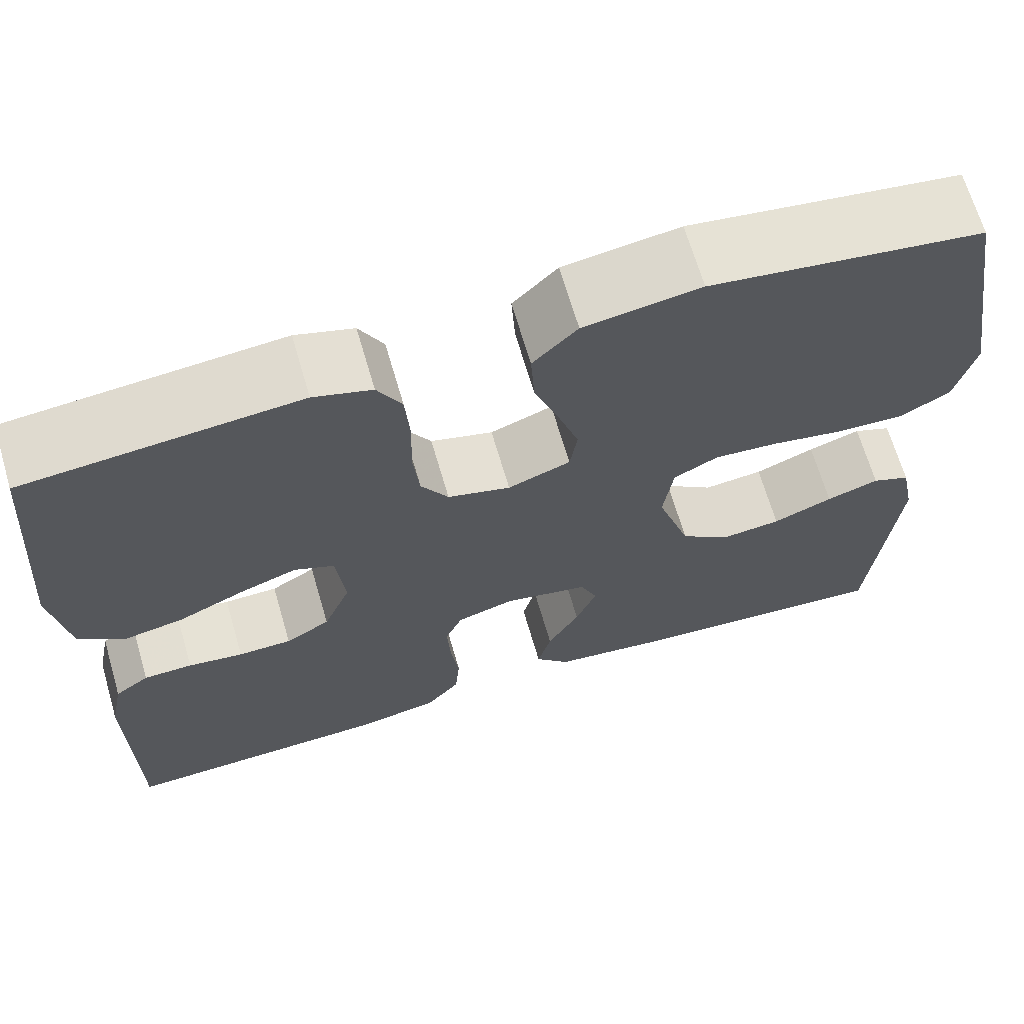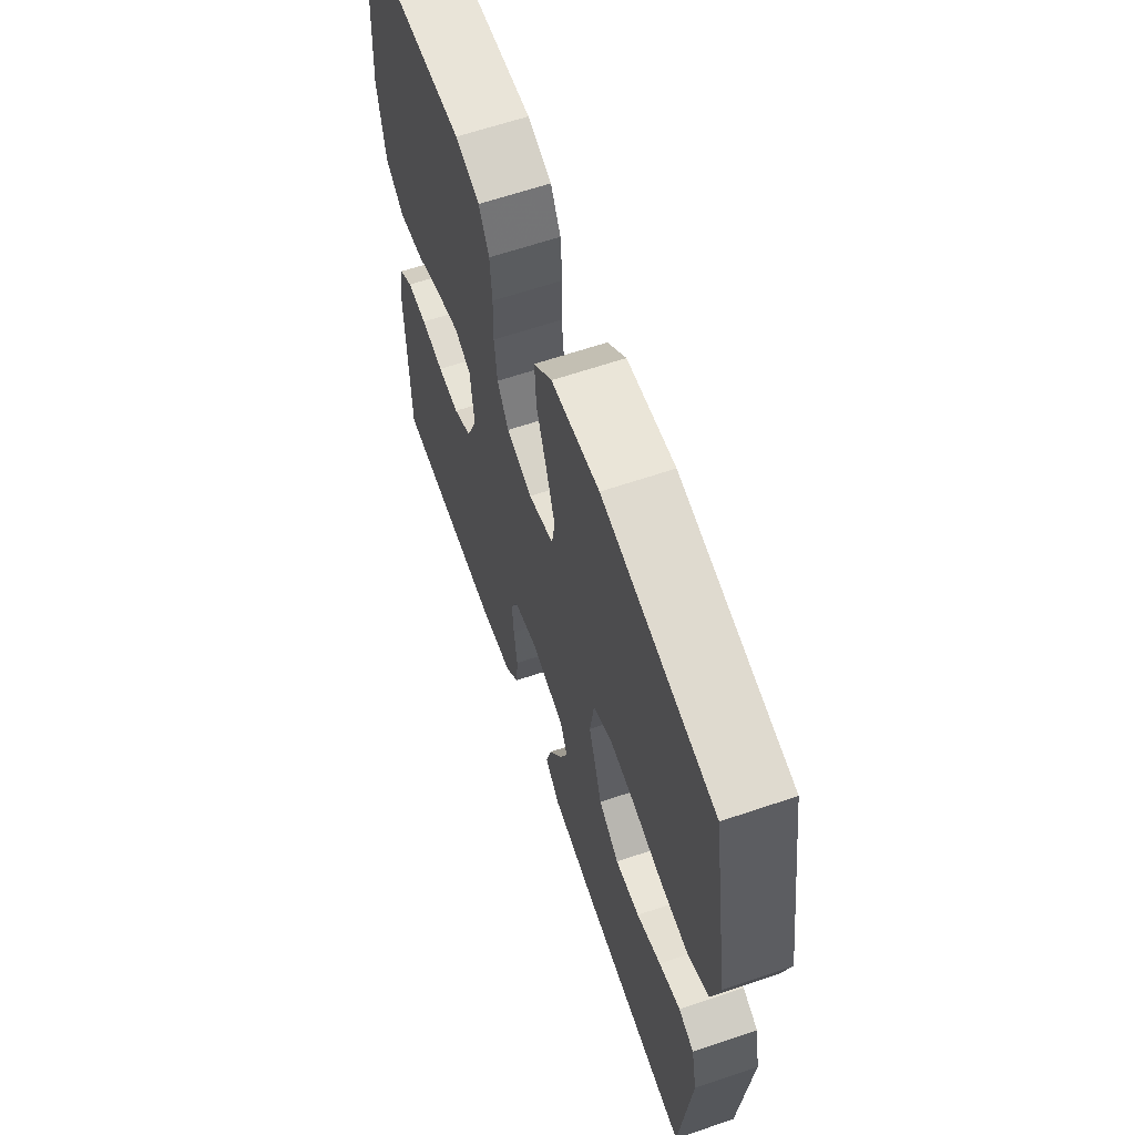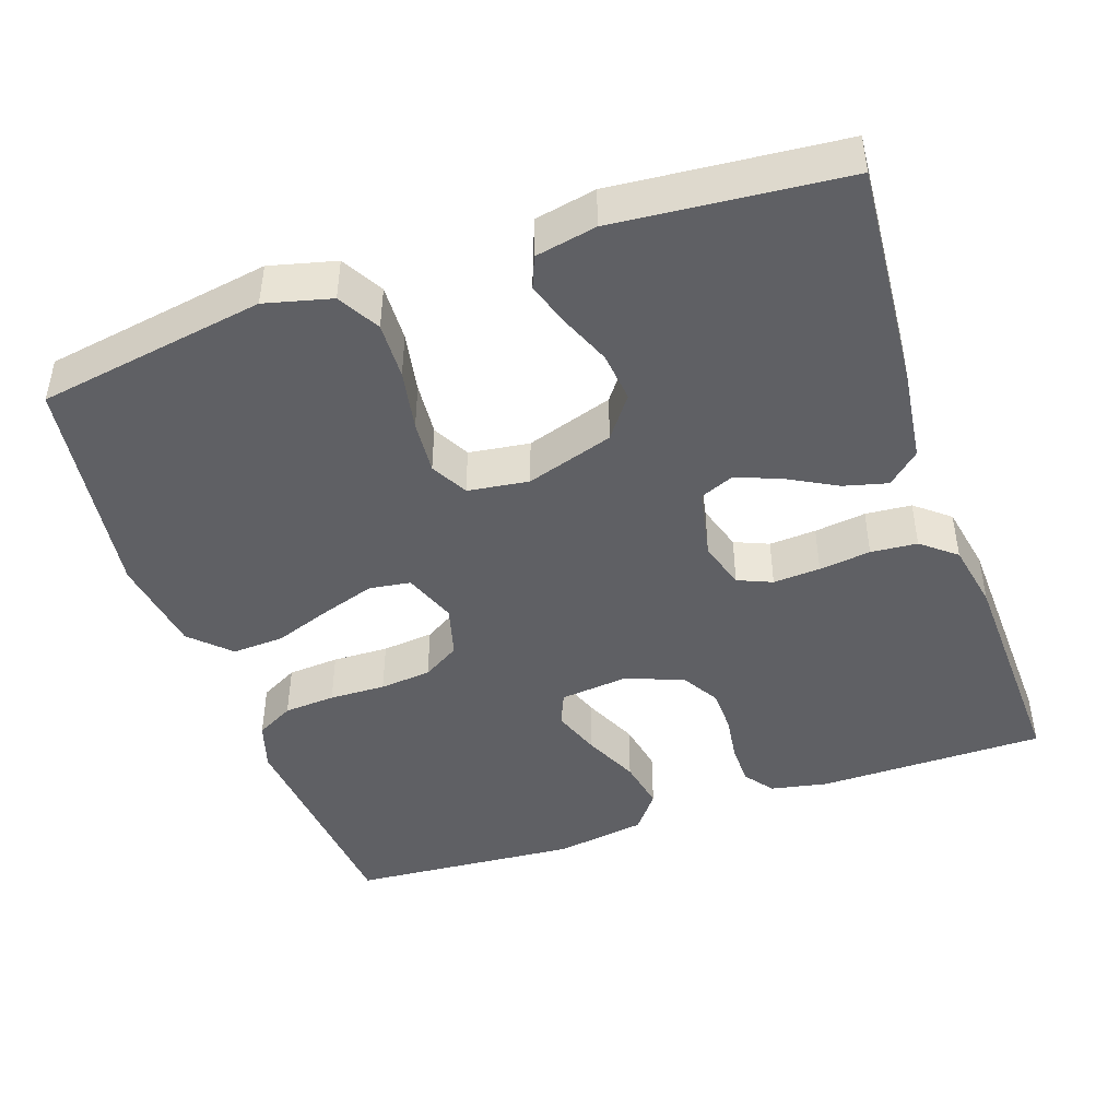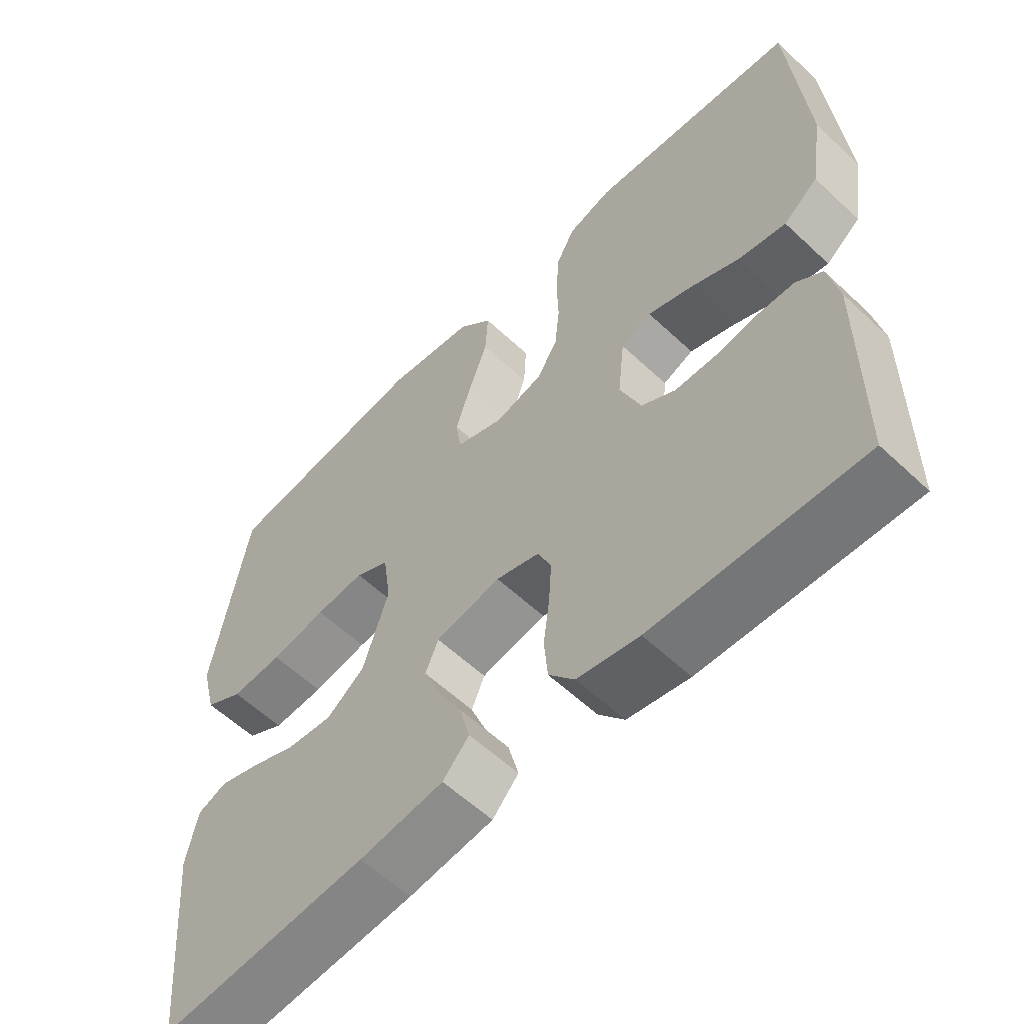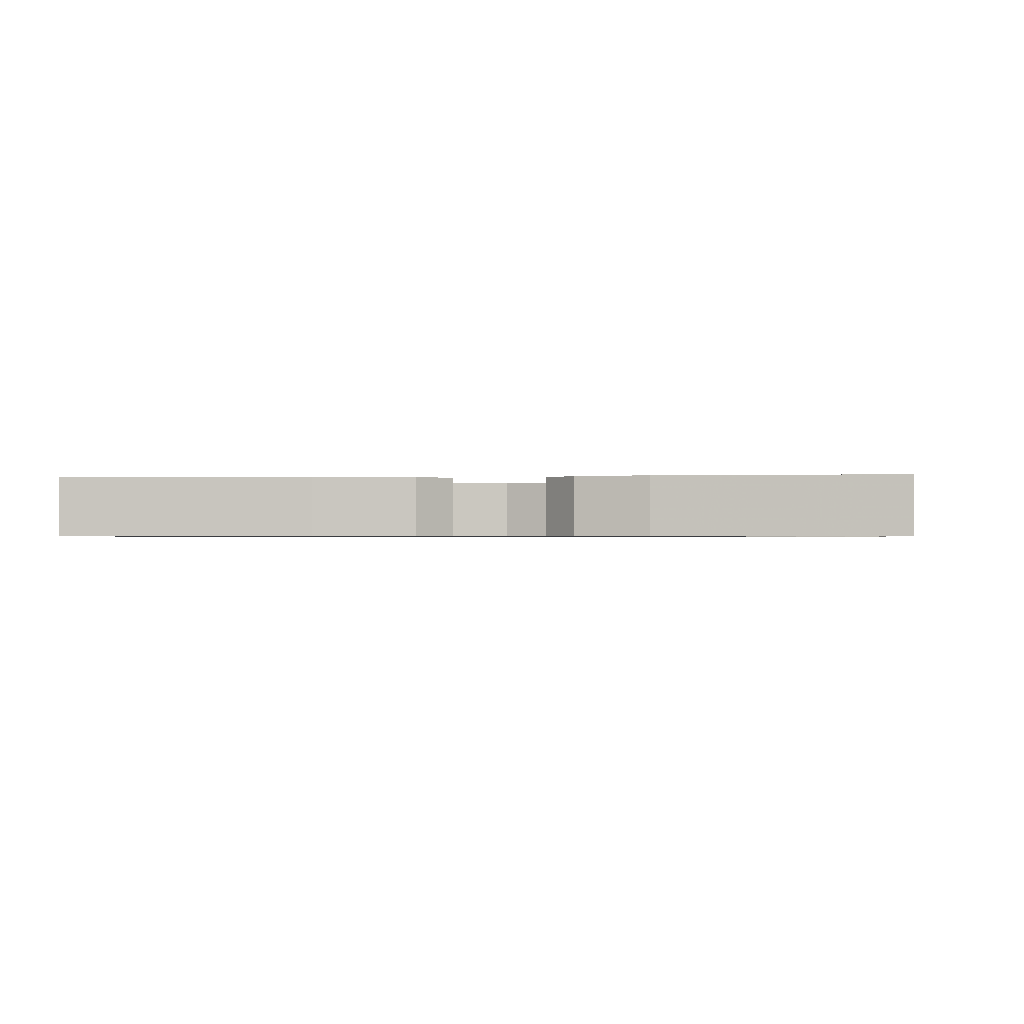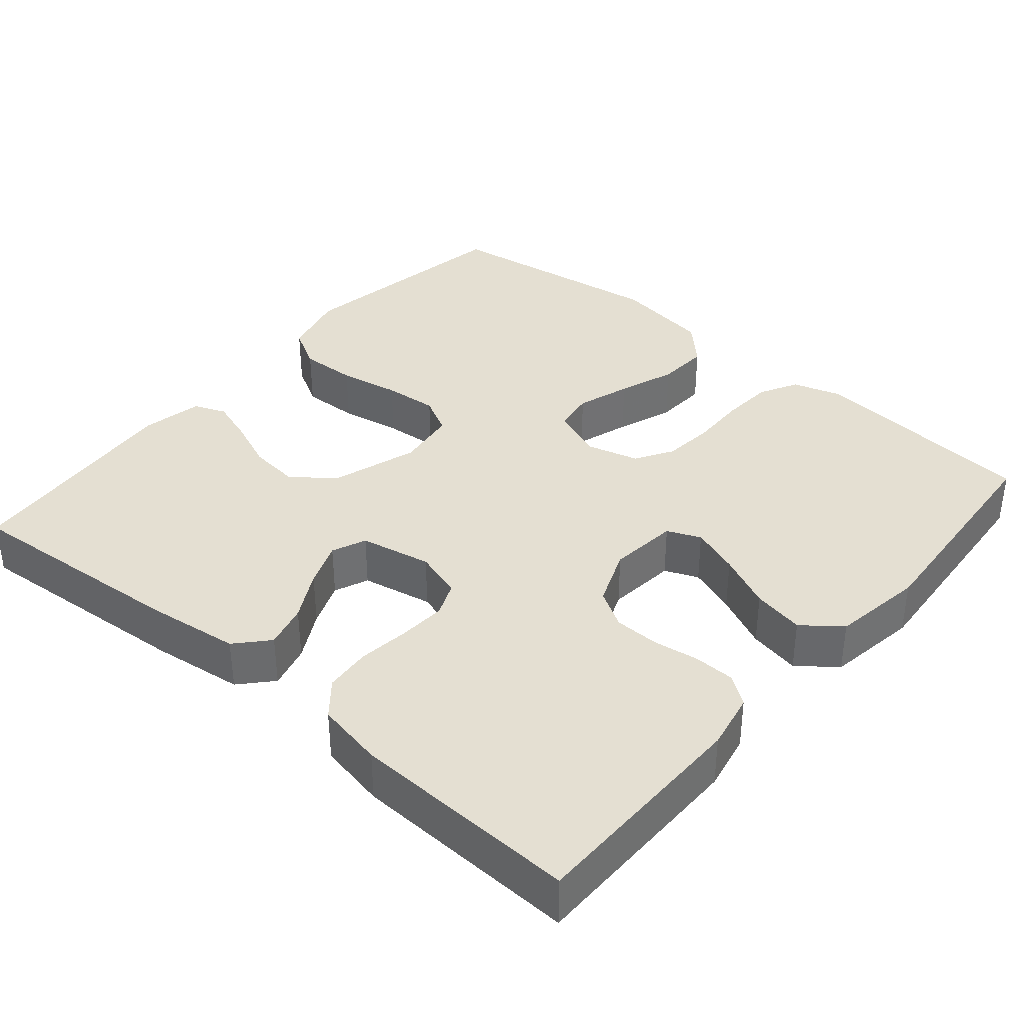
<metadata>
{"format":"obj","ext":"obj","renderer":"f3d","projection":"perspective","resolution":1024,"background":"white","views":[{"elev":67.1,"azim":-16.3,"up":"+Z"},{"elev":63.5,"azim":71.1,"up":"+Z"},{"elev":-44.9,"azim":109.0,"up":"+Y"},{"elev":-58.3,"azim":-134.1,"up":"+Z"},{"elev":-0.8,"azim":-174.1,"up":"+Y"},{"elev":37.2,"azim":-139.6,"up":"+Y"}]}
</metadata>
<code>
v 0.5 0.07 0.5
v 0.55 0.07 0.2
v 0.528 0.07 0.113
v 0.473 0.07 0.082
v 0.398 0.07 0.085
v 0.318 0.07 0.1
v 0.247 0.07 0.106
v 0.198 0.07 0.08
v 0.187 0.07 0
v 0.224 0.07 -0.115
v 0.279 0.07 -0.156
v 0.345 0.07 -0.149
v 0.411 0.07 -0.122
v 0.469 0.07 -0.103
v 0.511 0.07 -0.12
v 0.527 0.07 -0.2
v 0.5 0.07 -0.5
v 0.2 0.07 -0.476
v 0.078 0.07 -0.46
v 0.04 0.07 -0.418
v 0.055 0.07 -0.36
v 0.09 0.07 -0.296
v 0.113 0.07 -0.237
v 0.094 0.07 -0.192
v 0 0.07 -0.173
v -0.063 0.07 -0.192
v -0.082 0.07 -0.237
v -0.078 0.07 -0.299
v -0.069 0.07 -0.367
v -0.074 0.07 -0.428
v -0.111 0.07 -0.473
v -0.2 0.07 -0.49
v -0.5 0.07 -0.5
v -0.502 0.07 -0.2
v -0.487 0.07 -0.125
v -0.449 0.07 -0.097
v -0.395 0.07 -0.096
v -0.334 0.07 -0.105
v -0.275 0.07 -0.104
v -0.226 0.07 -0.075
v -0.196 0.07 0
v -0.206 0.07 0.091
v -0.25 0.07 0.11
v -0.314 0.07 0.087
v -0.386 0.07 0.054
v -0.454 0.07 0.041
v -0.504 0.07 0.08
v -0.523 0.07 0.2
v -0.5 0.07 0.5
v -0.2 0.07 0.527
v -0.136 0.07 0.507
v -0.109 0.07 0.457
v -0.104 0.07 0.389
v -0.106 0.07 0.315
v -0.099 0.07 0.247
v -0.069 0.07 0.198
v 0 0.07 0.179
v 0.069 0.07 0.205
v 0.077 0.07 0.259
v 0.054 0.07 0.33
v 0.027 0.07 0.405
v 0.023 0.07 0.474
v 0.072 0.07 0.524
v 0.2 0.07 0.543
v 0.5 0 0.5
v 0.55 0 0.2
v 0.528 0 0.113
v 0.473 0 0.082
v 0.398 0 0.085
v 0.318 0 0.1
v 0.247 0 0.106
v 0.198 0 0.08
v 0.187 0 0
v 0.224 0 -0.115
v 0.279 0 -0.156
v 0.345 0 -0.149
v 0.411 0 -0.122
v 0.469 0 -0.103
v 0.511 0 -0.12
v 0.527 0 -0.2
v 0.5 0 -0.5
v 0.2 0 -0.476
v 0.078 0 -0.46
v 0.04 0 -0.418
v 0.055 0 -0.36
v 0.09 0 -0.296
v 0.113 0 -0.237
v 0.094 0 -0.192
v 0 0 -0.173
v -0.063 0 -0.192
v -0.082 0 -0.237
v -0.078 0 -0.299
v -0.069 0 -0.367
v -0.074 0 -0.428
v -0.111 0 -0.473
v -0.2 0 -0.49
v -0.5 0 -0.5
v -0.502 0 -0.2
v -0.487 0 -0.125
v -0.449 0 -0.097
v -0.395 0 -0.096
v -0.334 0 -0.105
v -0.275 0 -0.104
v -0.226 0 -0.075
v -0.196 0 0
v -0.206 0 0.091
v -0.25 0 0.11
v -0.314 0 0.087
v -0.386 0 0.054
v -0.454 0 0.041
v -0.504 0 0.08
v -0.523 0 0.2
v -0.5 0 0.5
v -0.2 0 0.527
v -0.136 0 0.507
v -0.109 0 0.457
v -0.104 0 0.389
v -0.106 0 0.315
v -0.099 0 0.247
v -0.069 0 0.198
v 0 0 0.179
v 0.069 0 0.205
v 0.077 0 0.259
v 0.054 0 0.33
v 0.027 0 0.405
v 0.023 0 0.474
v 0.072 0 0.524
v 0.2 0 0.543
f 4 5 6
f 3 4 6
f 2 3 6
f 1 2 6
f 64 1 6
f 63 64 6
f 62 63 6
f 61 62 6
f 60 61 6
f 59 60 6 7
f 58 59 7 8
f 57 58 8 9
f 56 57 9 10
f 52 53 54
f 51 52 54
f 50 51 54
f 49 50 54
f 48 49 54
f 47 48 54
f 46 47 54
f 45 46 54
f 44 45 54
f 43 44 54 55
f 42 43 55 56
f 36 37 38
f 35 36 38
f 34 35 38
f 33 34 38
f 32 33 38
f 31 32 38
f 30 31 38
f 29 30 38
f 28 29 38
f 27 28 38 39
f 26 27 39 40
f 20 21 22
f 19 20 22
f 18 19 22
f 17 18 22
f 16 17 22
f 15 16 22
f 14 15 22
f 13 14 22
f 12 13 22
f 11 12 22 23
f 10 11 23 24
f 10 24 25
f 56 10 25
f 42 56 25
f 41 42 25
f 25 26 40 41
f 70 69 68
f 70 68 67
f 70 67 66
f 70 66 65
f 70 65 128
f 70 128 127
f 70 127 126
f 70 126 125
f 70 125 124
f 71 70 124 123
f 72 71 123 122
f 73 72 122 121
f 74 73 121 120
f 118 117 116
f 118 116 115
f 118 115 114
f 118 114 113
f 118 113 112
f 118 112 111
f 118 111 110
f 118 110 109
f 118 109 108
f 119 118 108 107
f 120 119 107 106
f 102 101 100
f 102 100 99
f 102 99 98
f 102 98 97
f 102 97 96
f 102 96 95
f 102 95 94
f 102 94 93
f 102 93 92
f 103 102 92 91
f 104 103 91 90
f 86 85 84
f 86 84 83
f 86 83 82
f 86 82 81
f 86 81 80
f 86 80 79
f 86 79 78
f 86 78 77
f 86 77 76
f 87 86 76 75
f 88 87 75 74
f 89 88 74
f 89 74 120
f 89 120 106
f 89 106 105
f 105 104 90 89
f 1 65 66 2
f 2 66 67 3
f 3 67 68 4
f 4 68 69 5
f 5 69 70 6
f 6 70 71 7
f 7 71 72 8
f 8 72 73 9
f 9 73 74 10
f 10 74 75 11
f 11 75 76 12
f 12 76 77 13
f 13 77 78 14
f 14 78 79 15
f 15 79 80 16
f 16 80 81 17
f 17 81 82 18
f 18 82 83 19
f 19 83 84 20
f 20 84 85 21
f 21 85 86 22
f 22 86 87 23
f 23 87 88 24
f 24 88 89 25
f 25 89 90 26
f 26 90 91 27
f 27 91 92 28
f 28 92 93 29
f 29 93 94 30
f 30 94 95 31
f 31 95 96 32
f 32 96 97 33
f 33 97 98 34
f 34 98 99 35
f 35 99 100 36
f 36 100 101 37
f 37 101 102 38
f 38 102 103 39
f 39 103 104 40
f 40 104 105 41
f 41 105 106 42
f 42 106 107 43
f 43 107 108 44
f 44 108 109 45
f 45 109 110 46
f 46 110 111 47
f 47 111 112 48
f 48 112 113 49
f 49 113 114 50
f 50 114 115 51
f 51 115 116 52
f 52 116 117 53
f 53 117 118 54
f 54 118 119 55
f 55 119 120 56
f 56 120 121 57
f 57 121 122 58
f 58 122 123 59
f 59 123 124 60
f 60 124 125 61
f 61 125 126 62
f 62 126 127 63
f 63 127 128 64
f 64 128 65 1

</code>
